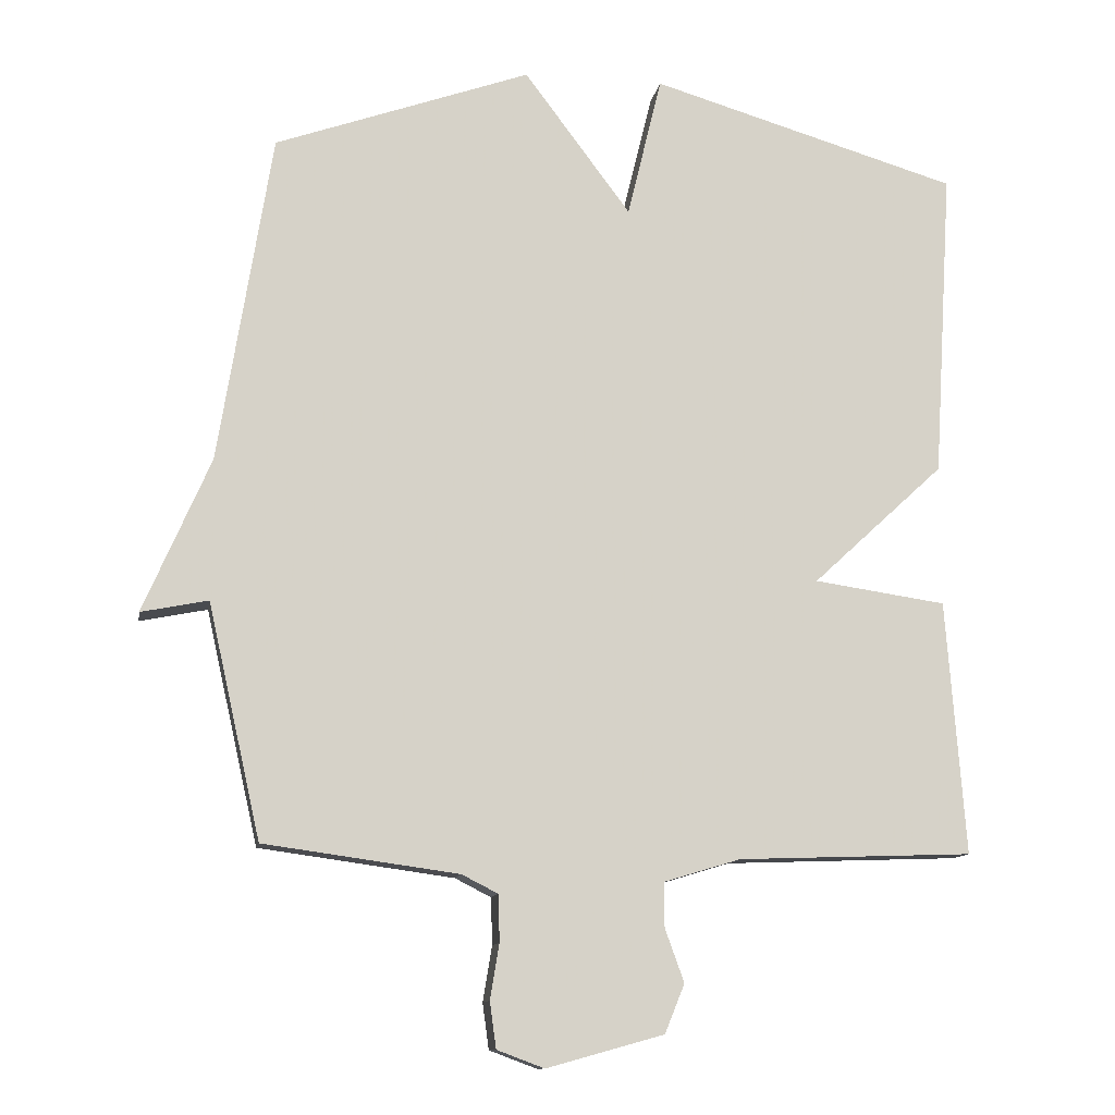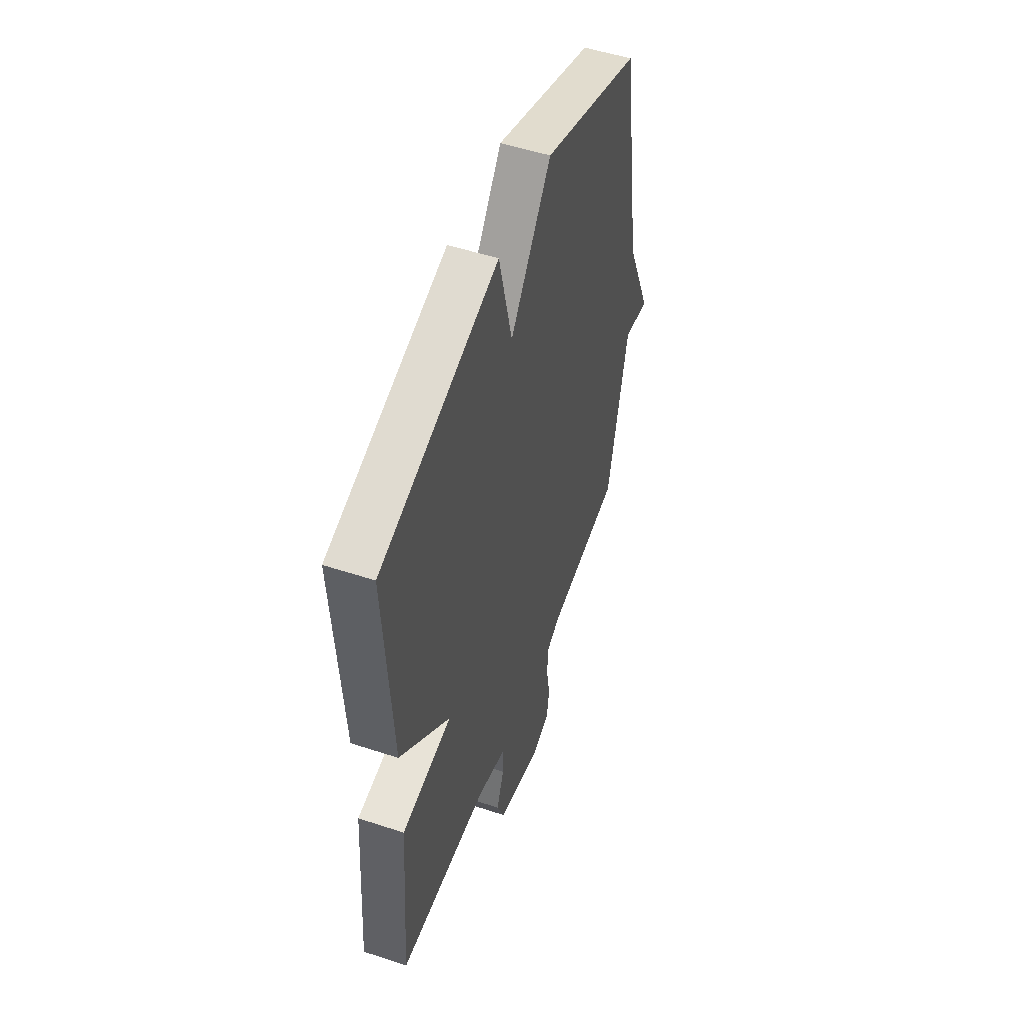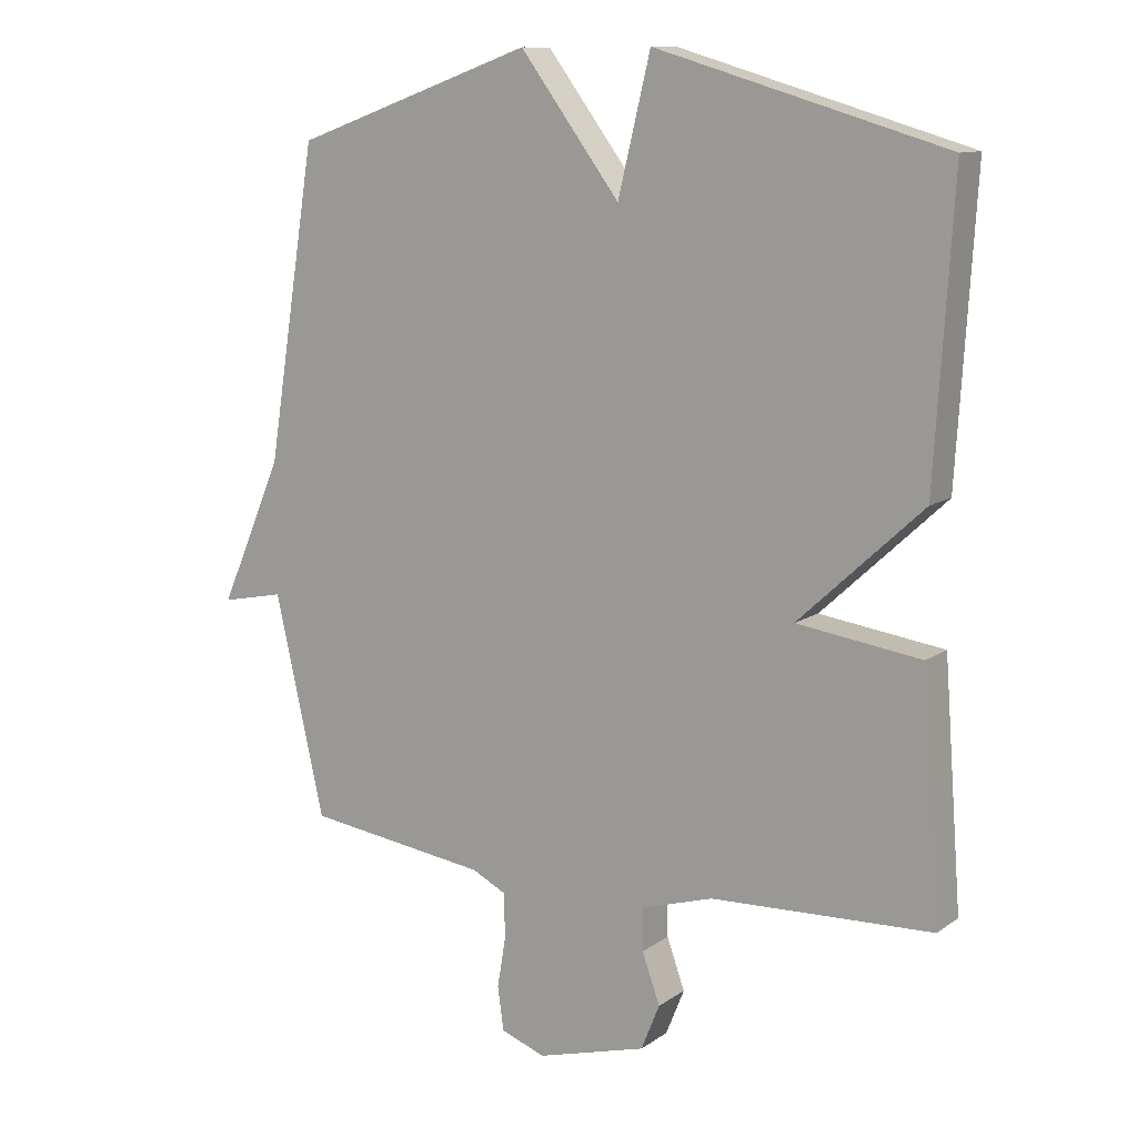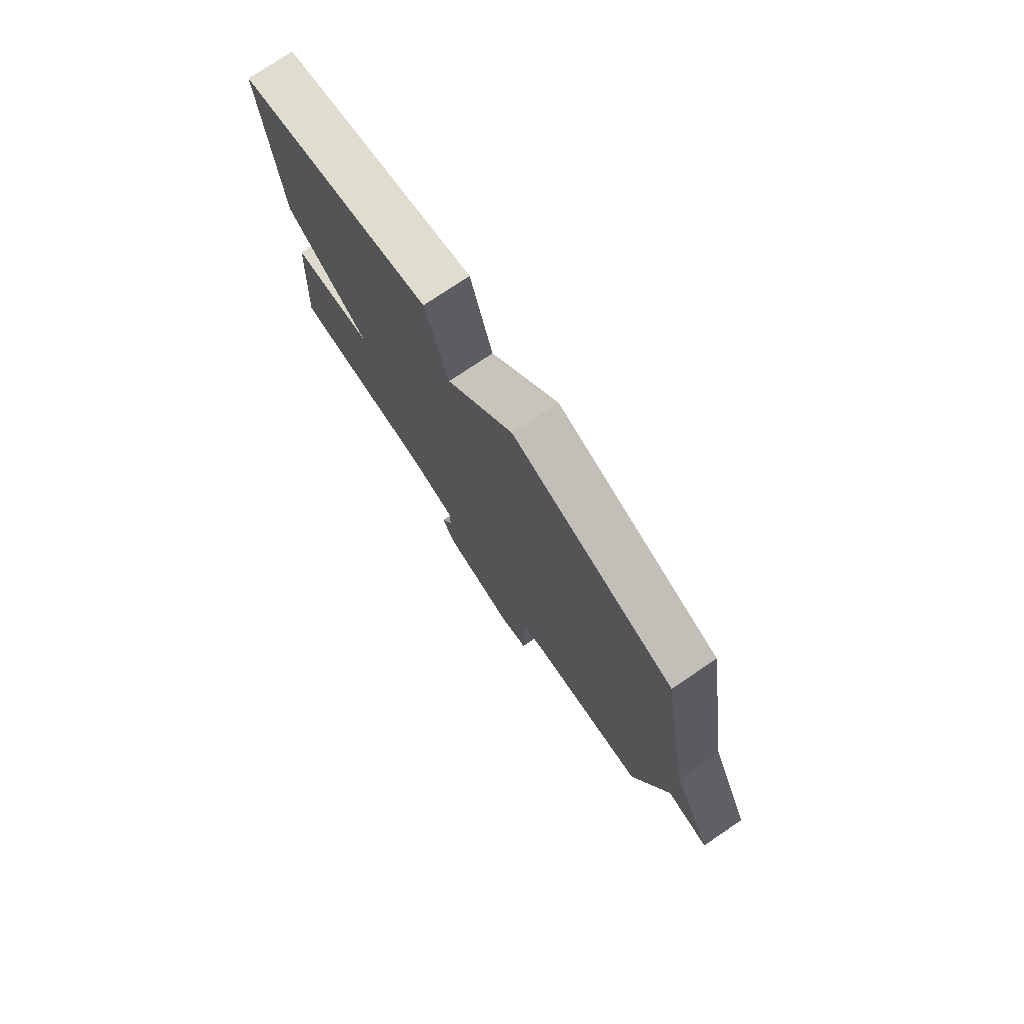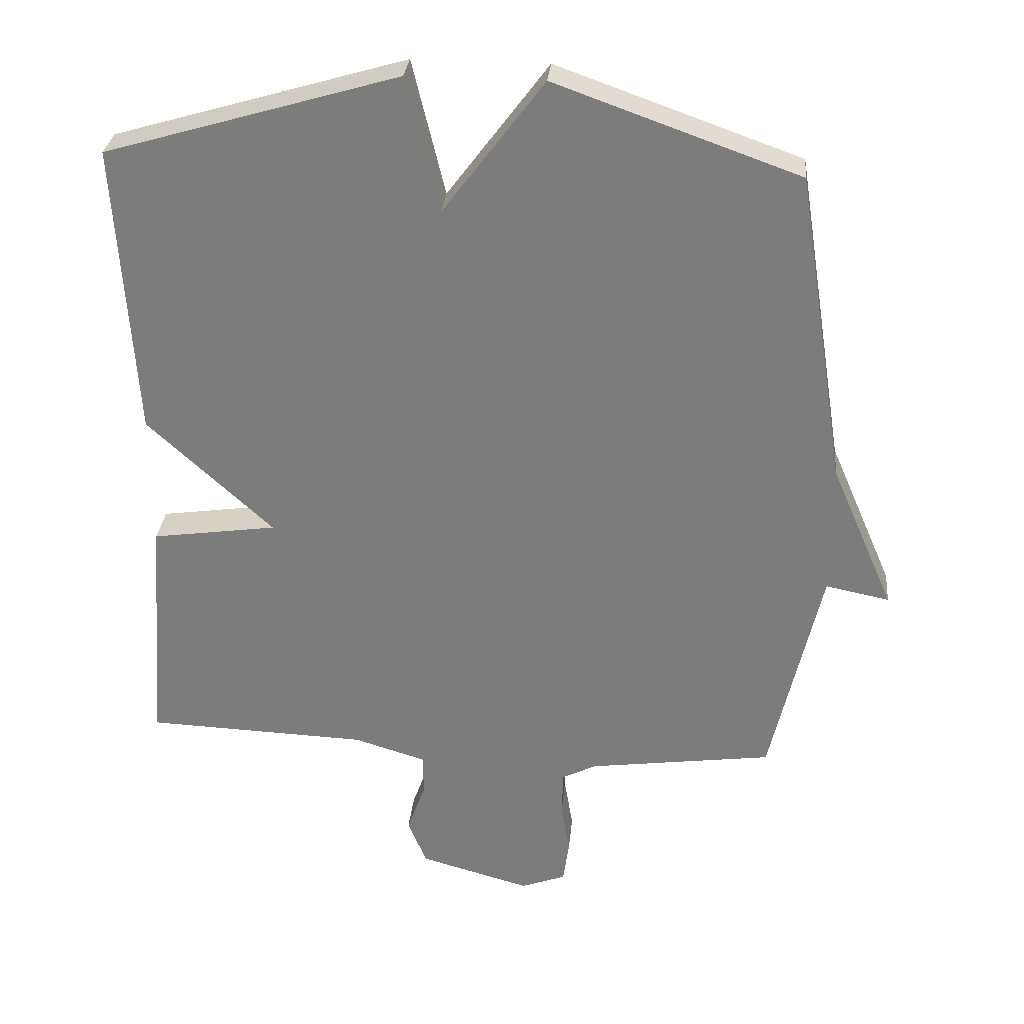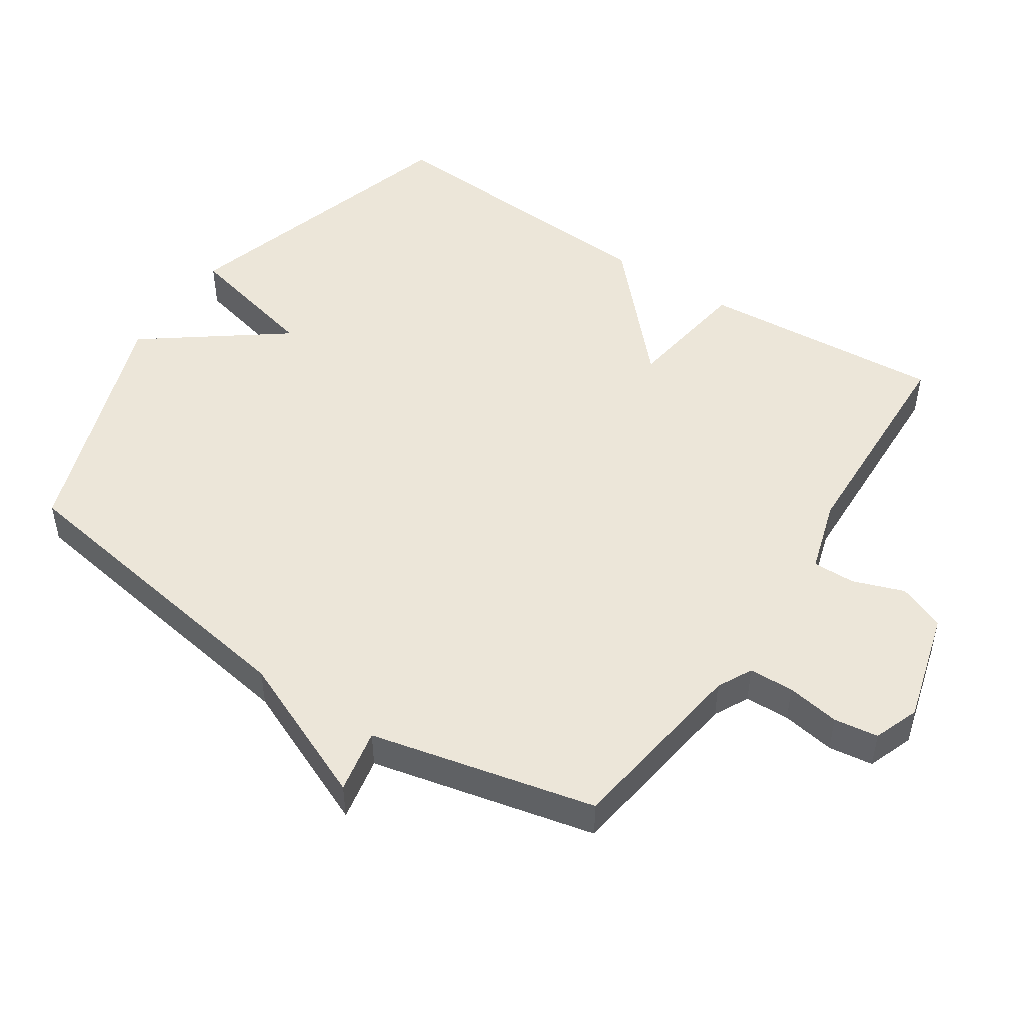
<metadata>
{"format":"obj","ext":"obj","renderer":"f3d","projection":"perspective","resolution":1024,"background":"white","views":[{"elev":-11.7,"azim":170.3,"up":"+Z"},{"elev":51.9,"azim":-70.4,"up":"+Z"},{"elev":11.1,"azim":-148.0,"up":"+Z"},{"elev":77.1,"azim":56.1,"up":"+Z"},{"elev":30.5,"azim":5.5,"up":"+Z"},{"elev":48.9,"azim":123.6,"up":"+Y"}]}
</metadata>
<code>
v -0.5 0.07 0.5
v -0.063 0.07 0.629
v -0.014 0.07 0.427
v 0.137 0.07 0.629
v 0.5 0.07 0.5
v 0.575 0.07 0.031
v 0.67 0.07 -0.188
v 0.575 0.07 -0.169
v 0.5 0.07 -0.5
v 0.224 0.07 -0.538
v 0.173 0.07 -0.564
v 0.171 0.07 -0.63
v 0.184 0.07 -0.708
v 0.175 0.07 -0.773
v 0.108 0.07 -0.798
v -0.058 0.07 -0.752
v -0.086 0.07 -0.683
v -0.059 0.07 -0.608
v -0.058 0.07 -0.545
v -0.167 0.07 -0.512
v -0.5 0.07 -0.5
v -0.473 0.07 -0.14
v -0.286 0.07 -0.113
v -0.473 0.07 0.06
v -0.5 0 0.5
v -0.063 0 0.629
v -0.014 0 0.427
v 0.137 0 0.629
v 0.5 0 0.5
v 0.575 0 0.031
v 0.67 0 -0.188
v 0.575 0 -0.169
v 0.5 0 -0.5
v 0.224 0 -0.538
v 0.173 0 -0.564
v 0.171 0 -0.63
v 0.184 0 -0.708
v 0.175 0 -0.773
v 0.108 0 -0.798
v -0.058 0 -0.752
v -0.086 0 -0.683
v -0.059 0 -0.608
v -0.058 0 -0.545
v -0.167 0 -0.512
v -0.5 0 -0.5
v -0.473 0 -0.14
v -0.286 0 -0.113
v -0.473 0 0.06
f 1 2 3
f 24 1 3
f 23 24 3
f 20 21 22 23
f 4 5 6
f 3 4 6
f 23 3 6
f 20 23 6
f 19 20 6
f 18 19 6
f 16 17 18
f 15 16 18
f 14 15 18
f 13 14 18
f 12 13 18
f 11 12 18
f 10 11 18 6
f 8 9 10 6
f 6 7 8
f 27 26 25
f 27 25 48
f 27 48 47
f 47 46 45 44
f 30 29 28
f 30 28 27
f 30 27 47
f 30 47 44
f 30 44 43
f 30 43 42
f 42 41 40
f 42 40 39
f 42 39 38
f 42 38 37
f 42 37 36
f 42 36 35
f 30 42 35 34
f 30 34 33 32
f 32 31 30
f 1 25 26 2
f 2 26 27 3
f 3 27 28 4
f 4 28 29 5
f 5 29 30 6
f 6 30 31 7
f 7 31 32 8
f 8 32 33 9
f 9 33 34 10
f 10 34 35 11
f 11 35 36 12
f 12 36 37 13
f 13 37 38 14
f 14 38 39 15
f 15 39 40 16
f 16 40 41 17
f 17 41 42 18
f 18 42 43 19
f 19 43 44 20
f 20 44 45 21
f 21 45 46 22
f 22 46 47 23
f 23 47 48 24
f 24 48 25 1

</code>
